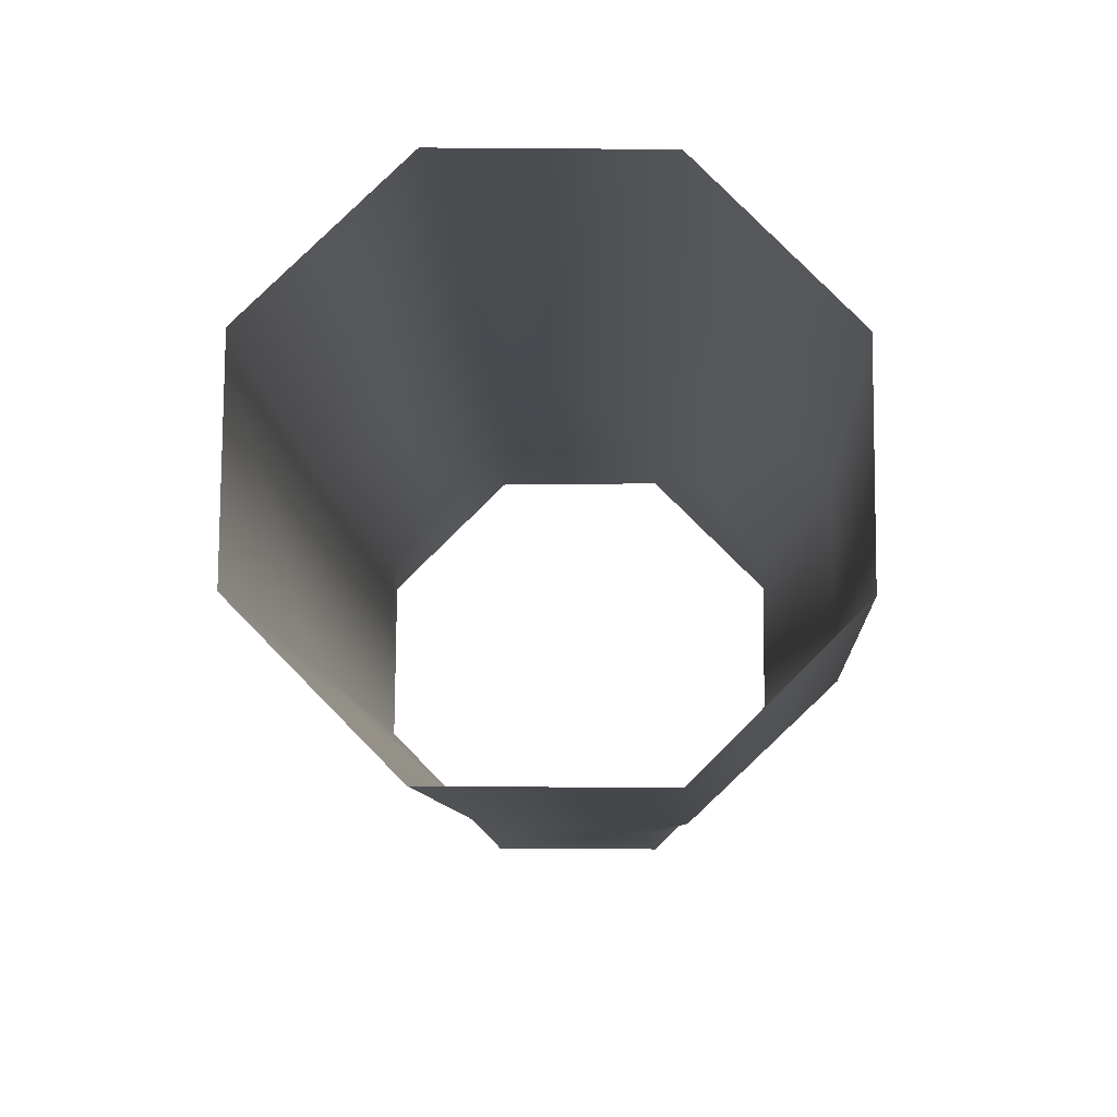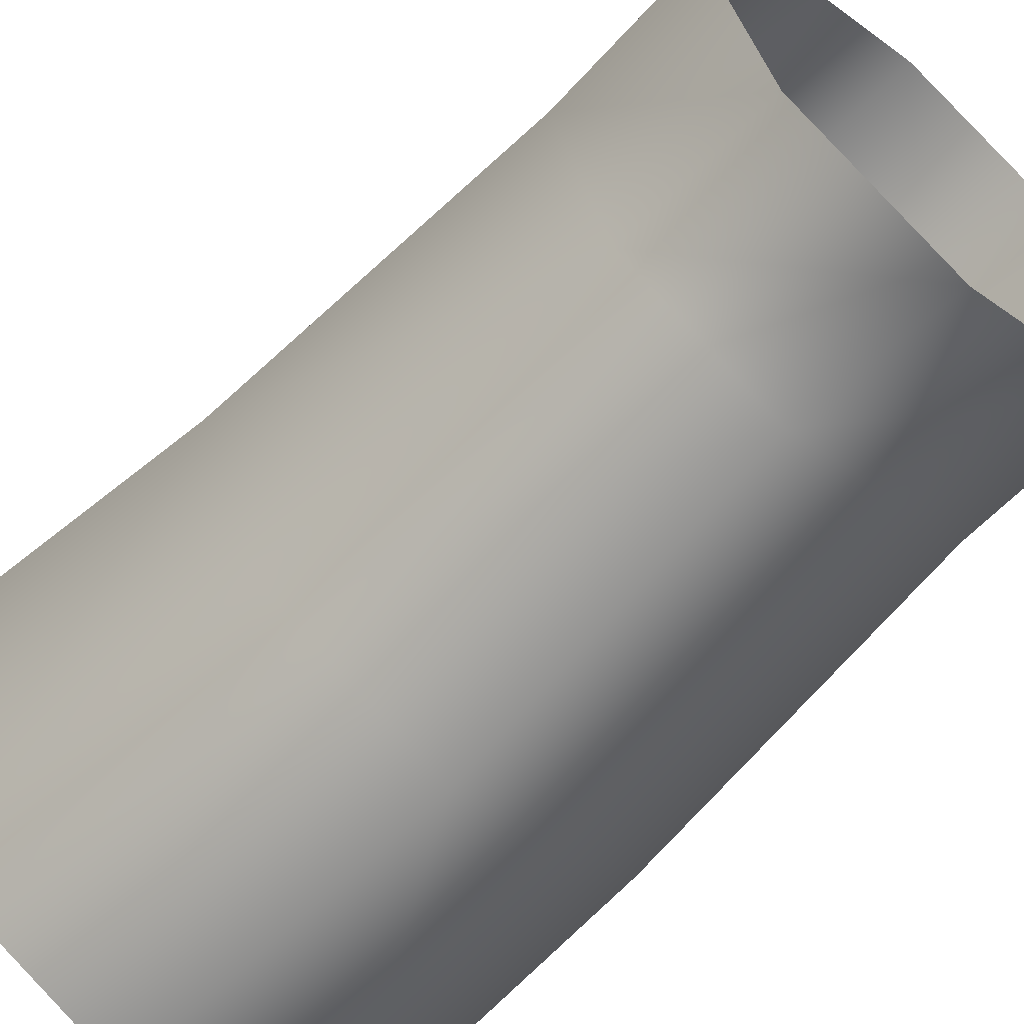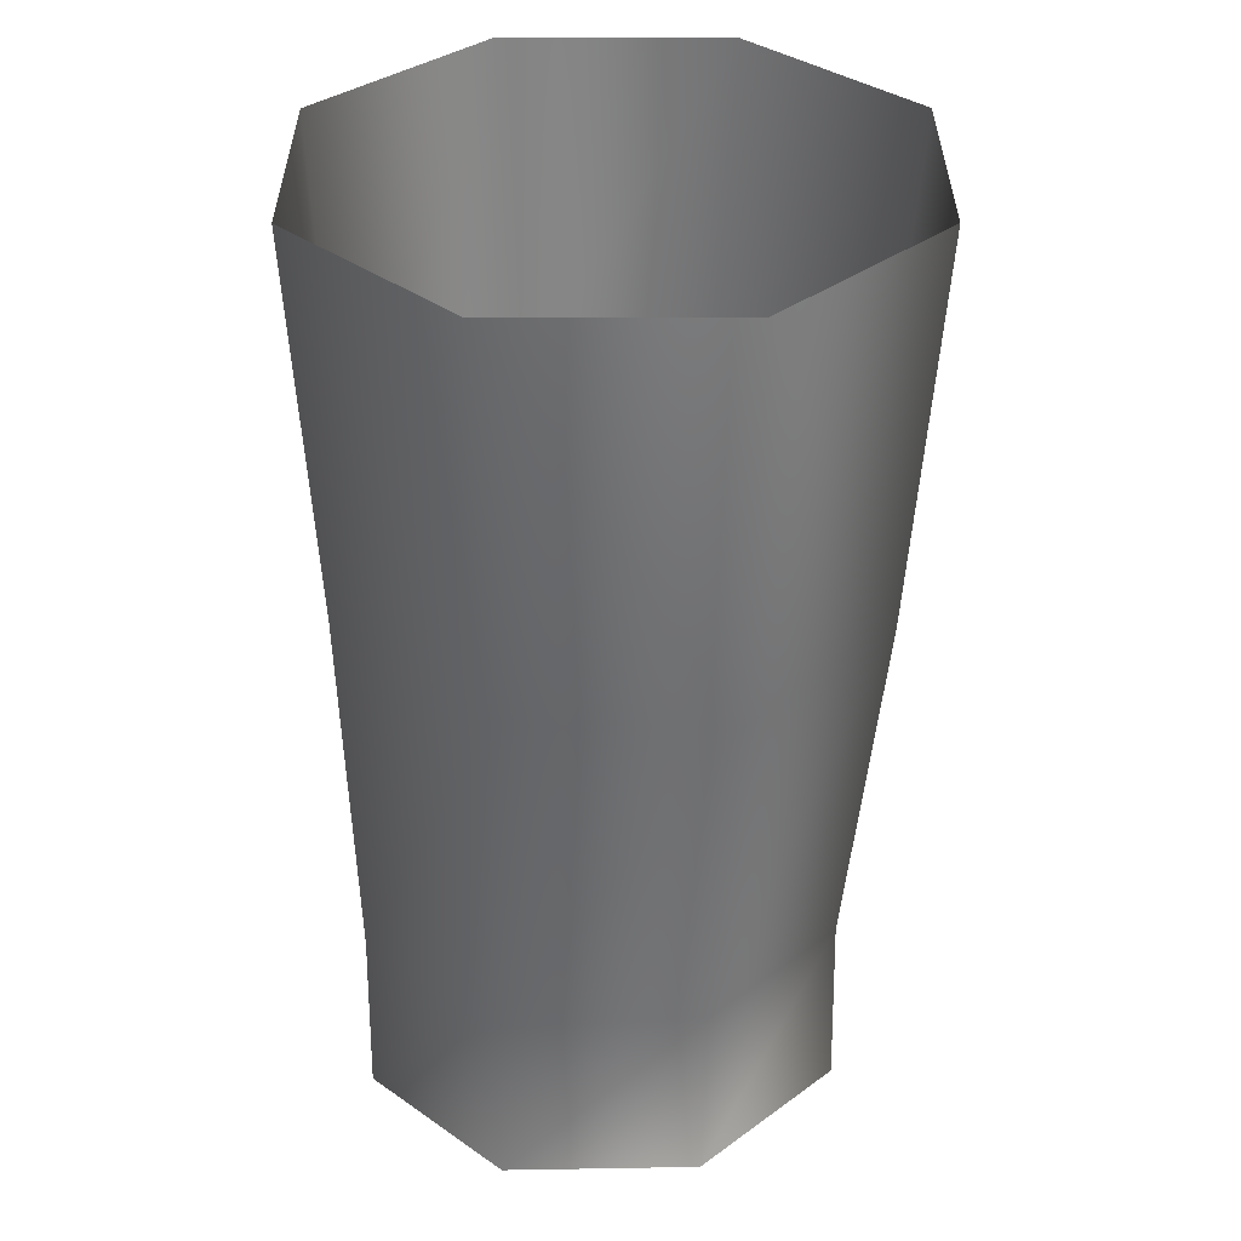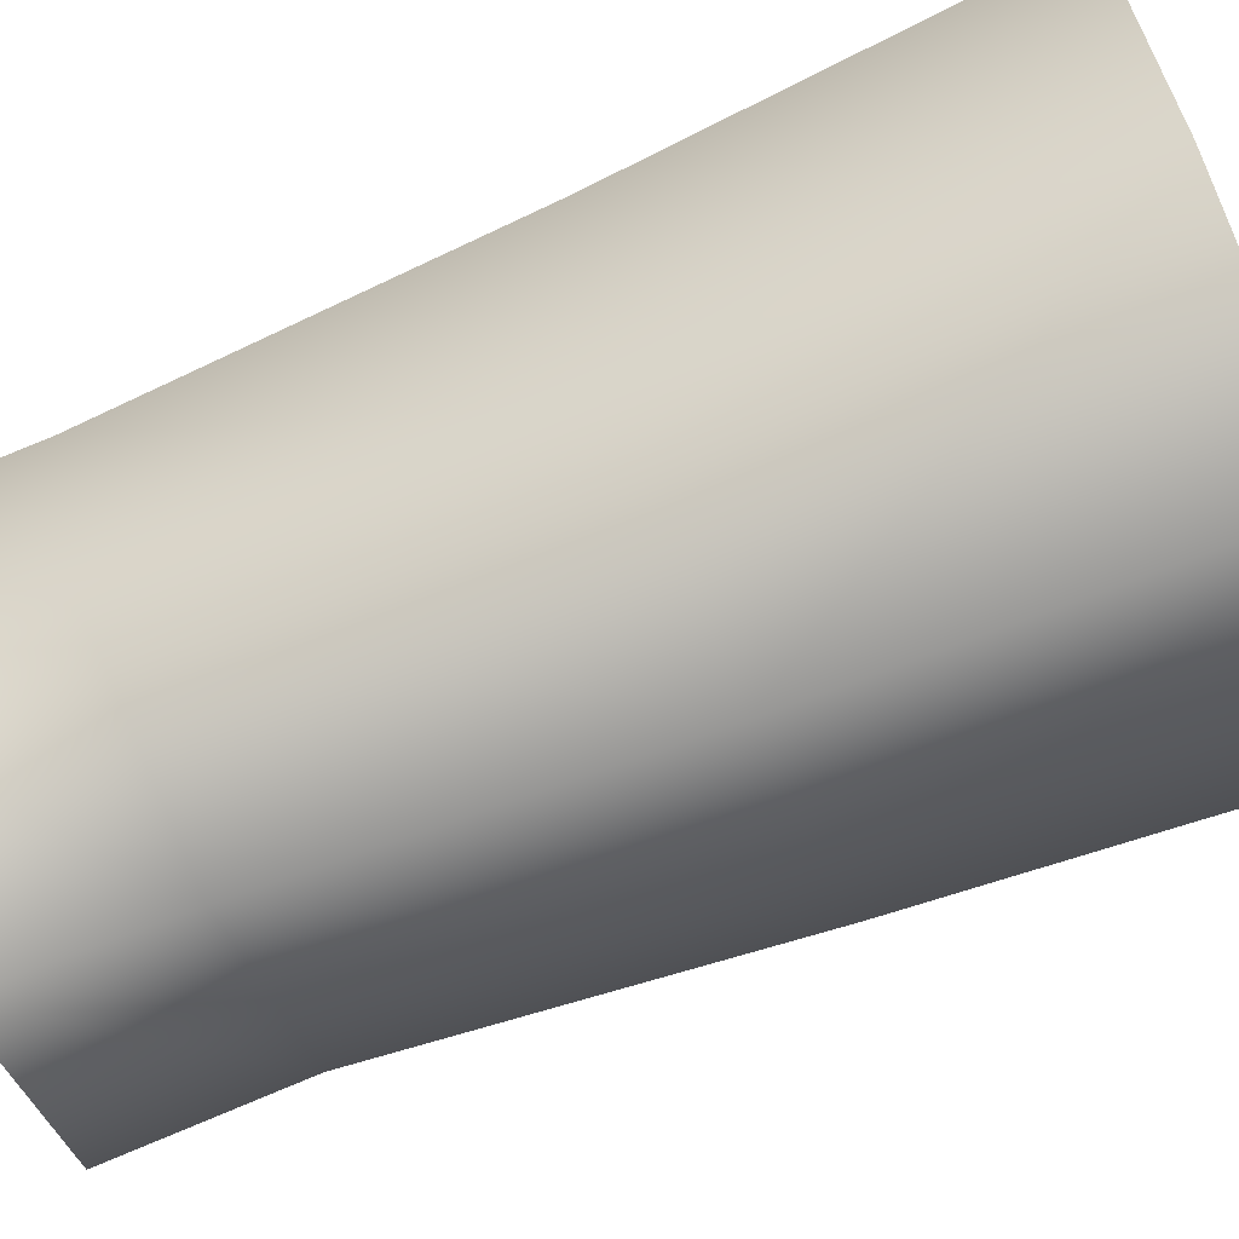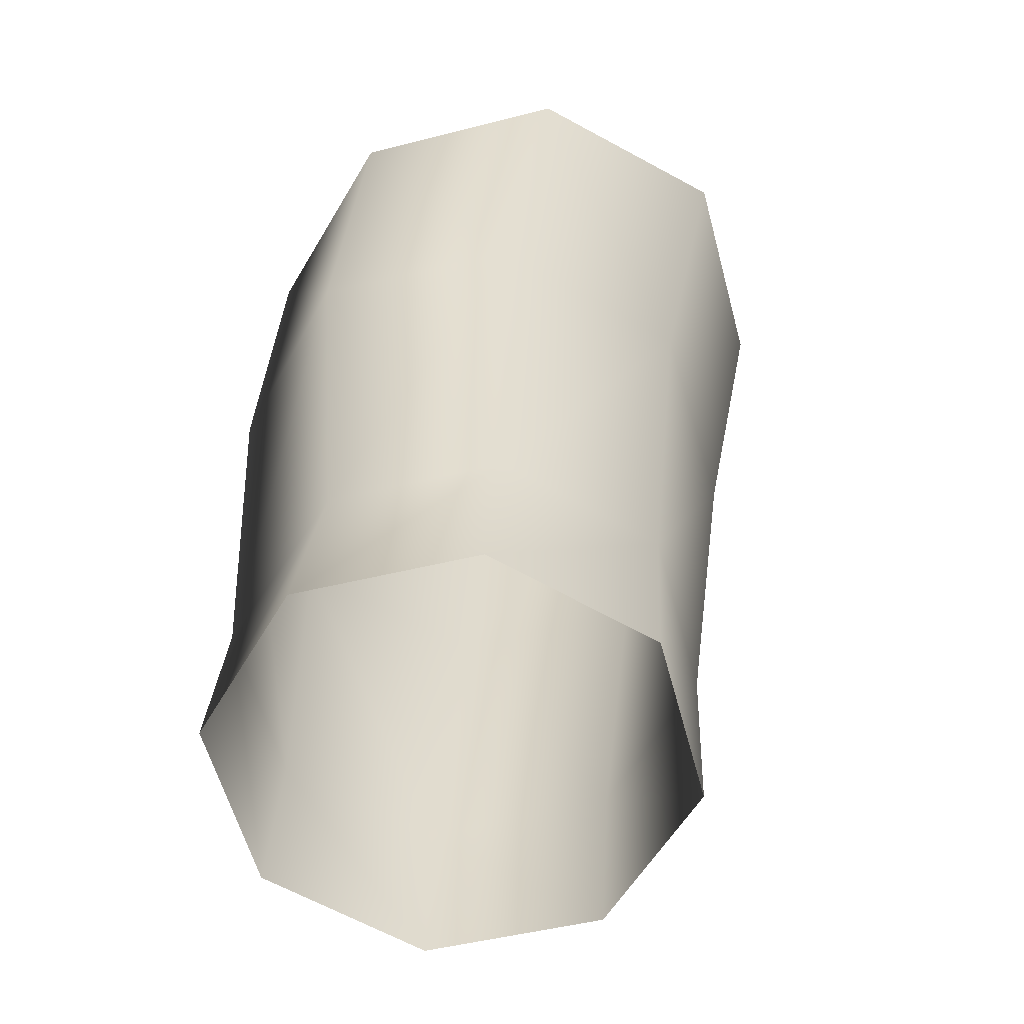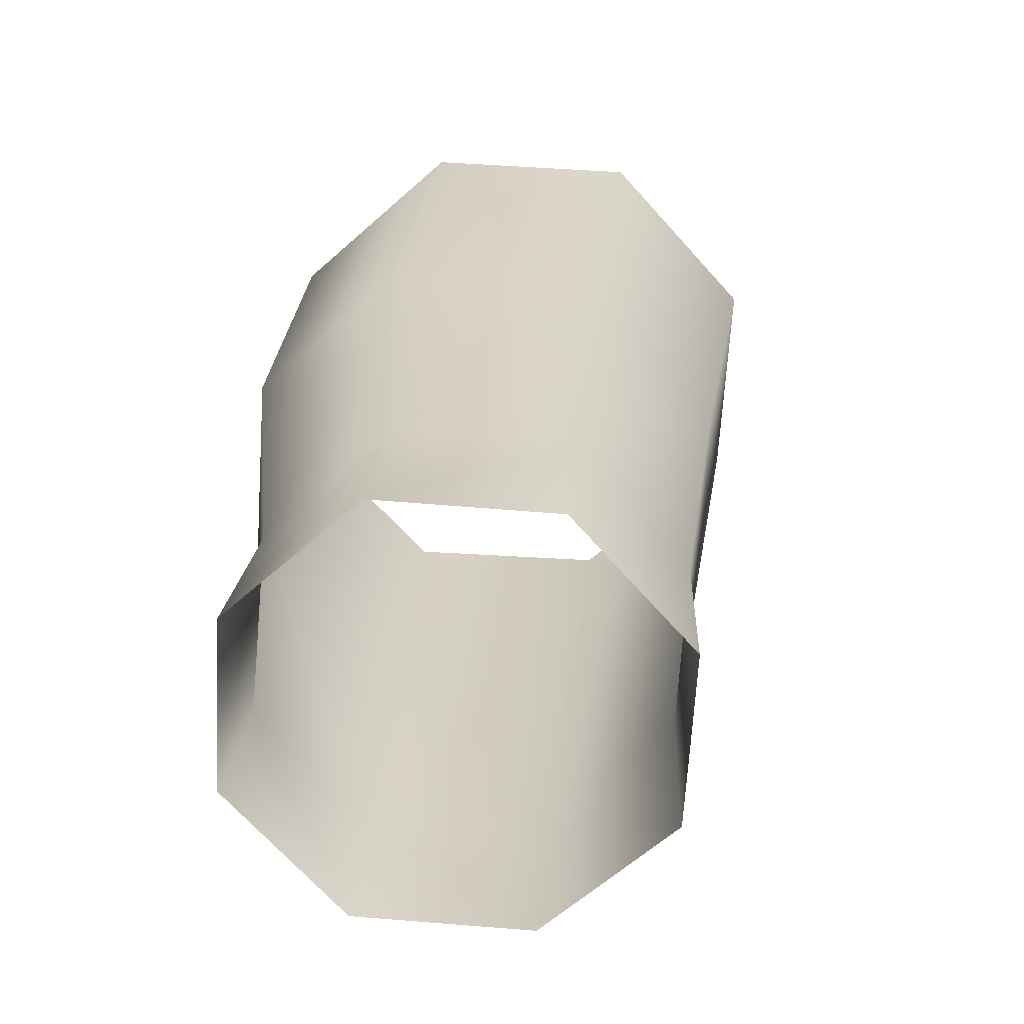
<metadata>
{"format":"obj","ext":"obj","renderer":"f3d","projection":"perspective","resolution":1024,"background":"white","views":[{"elev":80.0,"azim":112.9,"up":"+Y"},{"elev":-65.8,"azim":-41.3,"up":"+Z"},{"elev":34.4,"azim":157.4,"up":"+Y"},{"elev":-68.8,"azim":113.7,"up":"+Z"},{"elev":-55.5,"azim":-142.5,"up":"+Y"},{"elev":-65.1,"azim":-115.8,"up":"+Y"}]}
</metadata>
<code>
g default
v 6.071 14.35 0.502
v 5.602 14.42 -0.6277
v 5.602 16.92 -0.8212
v 6.139 16.92 0.561
v 4.325 14.44 -1.096
v 4.307 16.92 -1.394
v 3.193 14.42 -0.6277
v 3.011 16.92 -0.8212
v 2.724 14.35 0.502
v 2.474 16.92 0.561
v 3.193 14.29 1.632
v 3.011 16.92 1.943
v 4.325 14.26 2.1
v 4.307 16.92 2.516
v 5.602 14.29 1.632
v 5.602 16.92 1.943
v 6.109 13.21 0.4371
v 5.616 13.27 -0.7527
v 4.424 13.3 -1.245
v 3.232 13.27 -0.7527
v 2.739 13.21 0.4371
v 3.232 13.14 1.627
v 4.424 13.11 2.12
v 5.616 13.14 1.627
v 5.62 19.45 -0.6566
v 6.224 19.45 0.8032
v 4.16 19.45 -1.261
v 2.7 19.45 -0.6566
v 2.095 19.45 0.8032
v 2.7 19.45 2.263
v 4.16 19.45 2.868
v 5.62 19.45 2.263
g polySurface2 _Cylinder002
f 1 2 3 4
f 2 5 6 3
f 5 7 8 6
f 7 9 10 8
f 9 11 12 10
f 11 13 14 12
f 13 15 16 14
f 15 1 4 16
f 2 1 17 18
f 5 2 18 19
f 7 5 19 20
f 9 7 20 21
f 11 9 21 22
f 13 11 22 23
f 15 13 23 24
f 1 15 24 17
f 3 25 26 4
f 6 27 25 3
f 8 28 27 6
f 10 29 28 8
f 12 30 29 10
f 14 31 30 12
f 16 32 31 14
f 4 26 32 16

</code>
